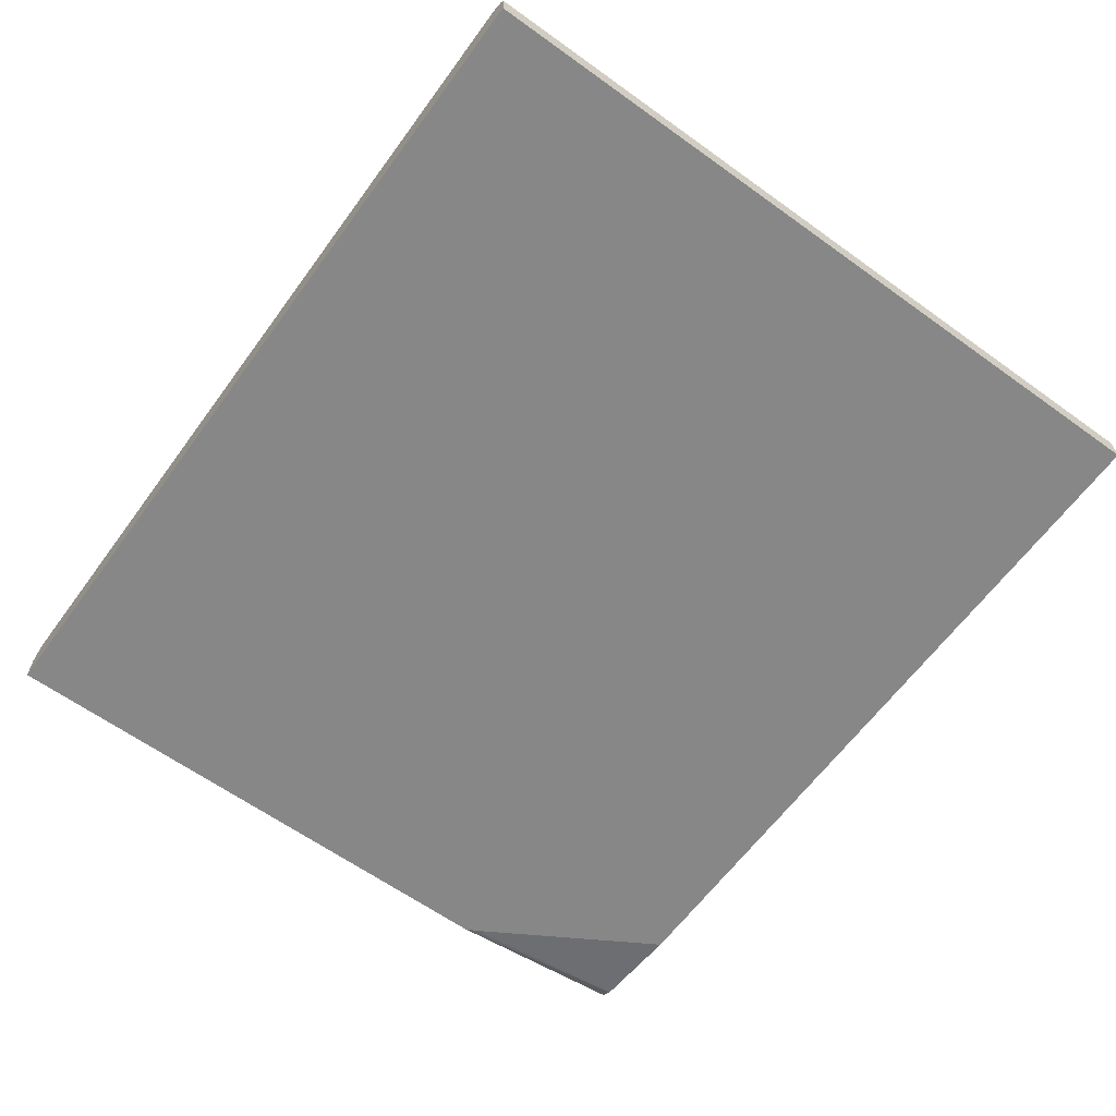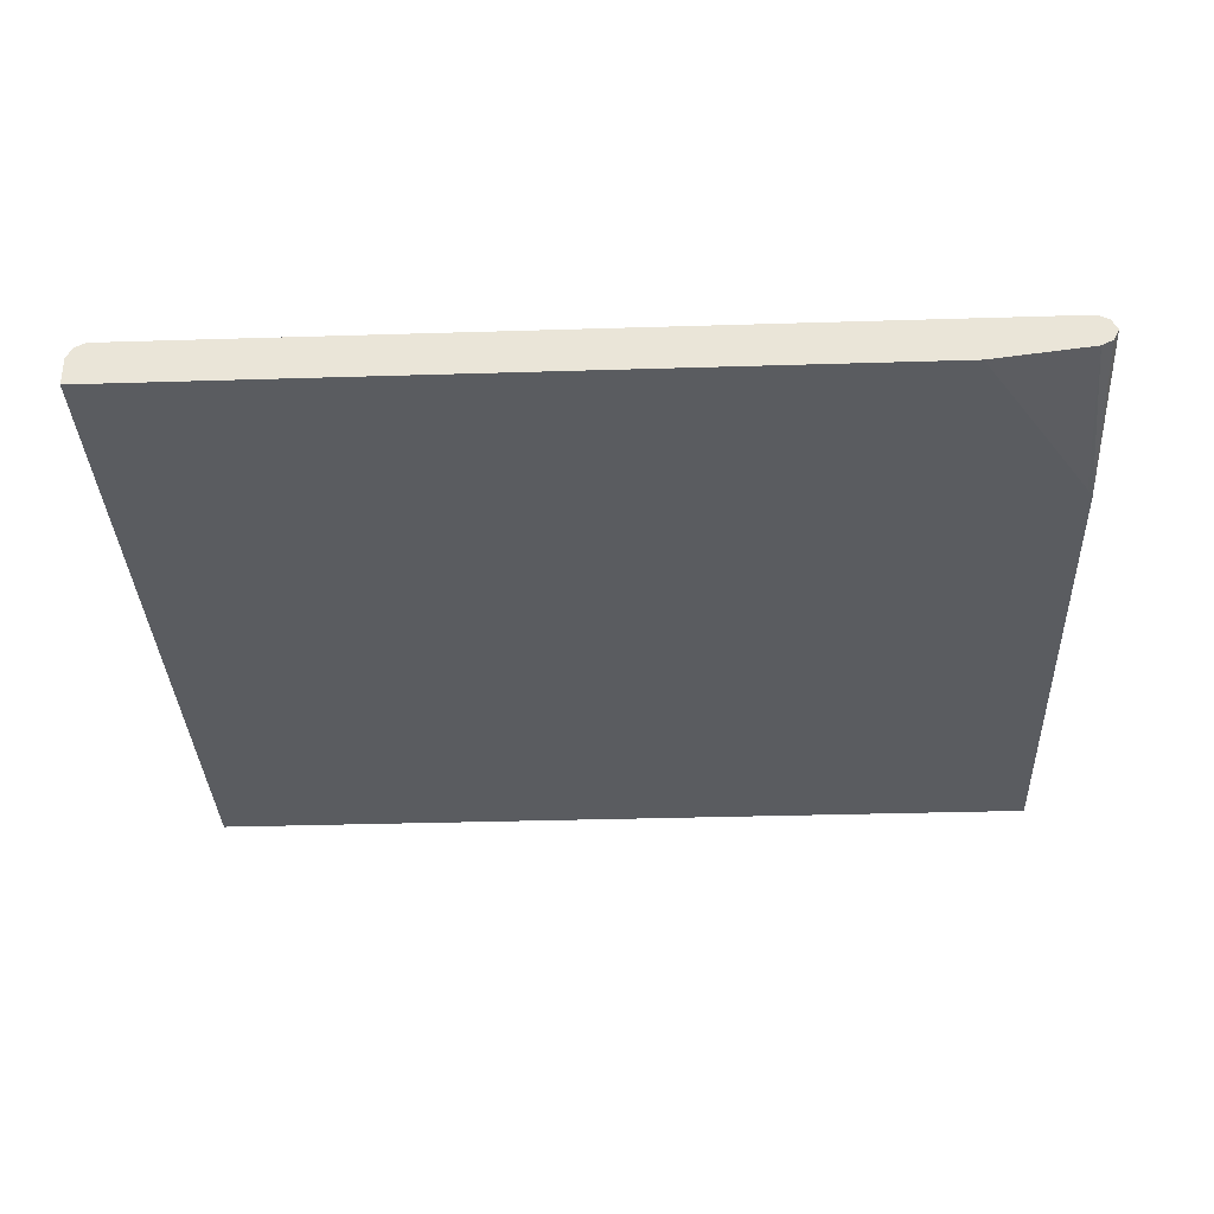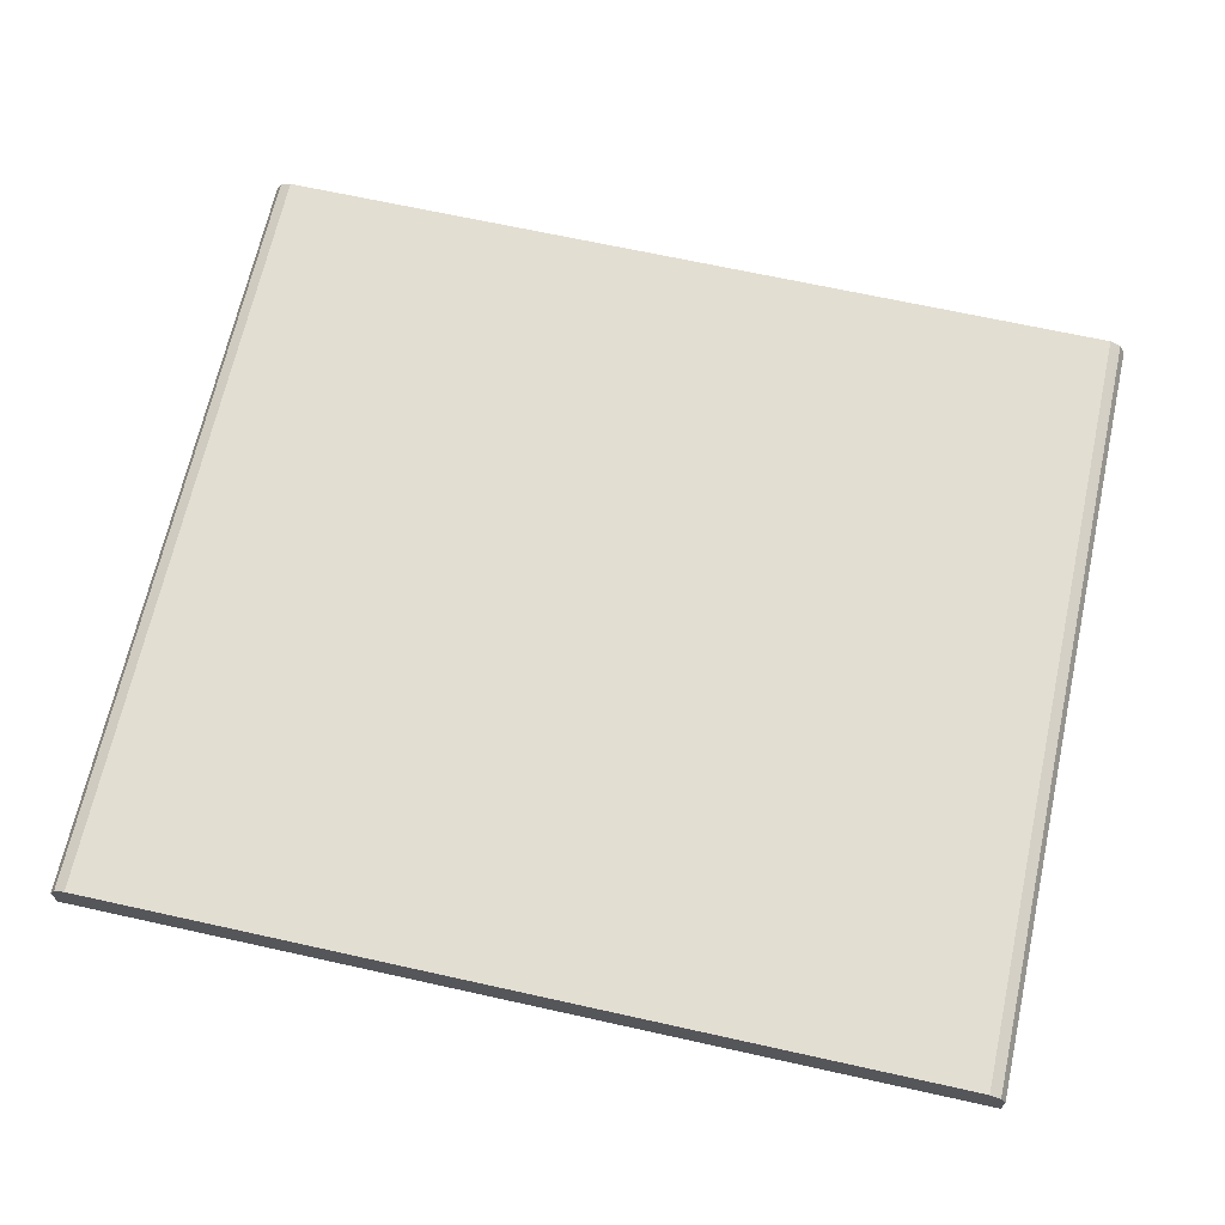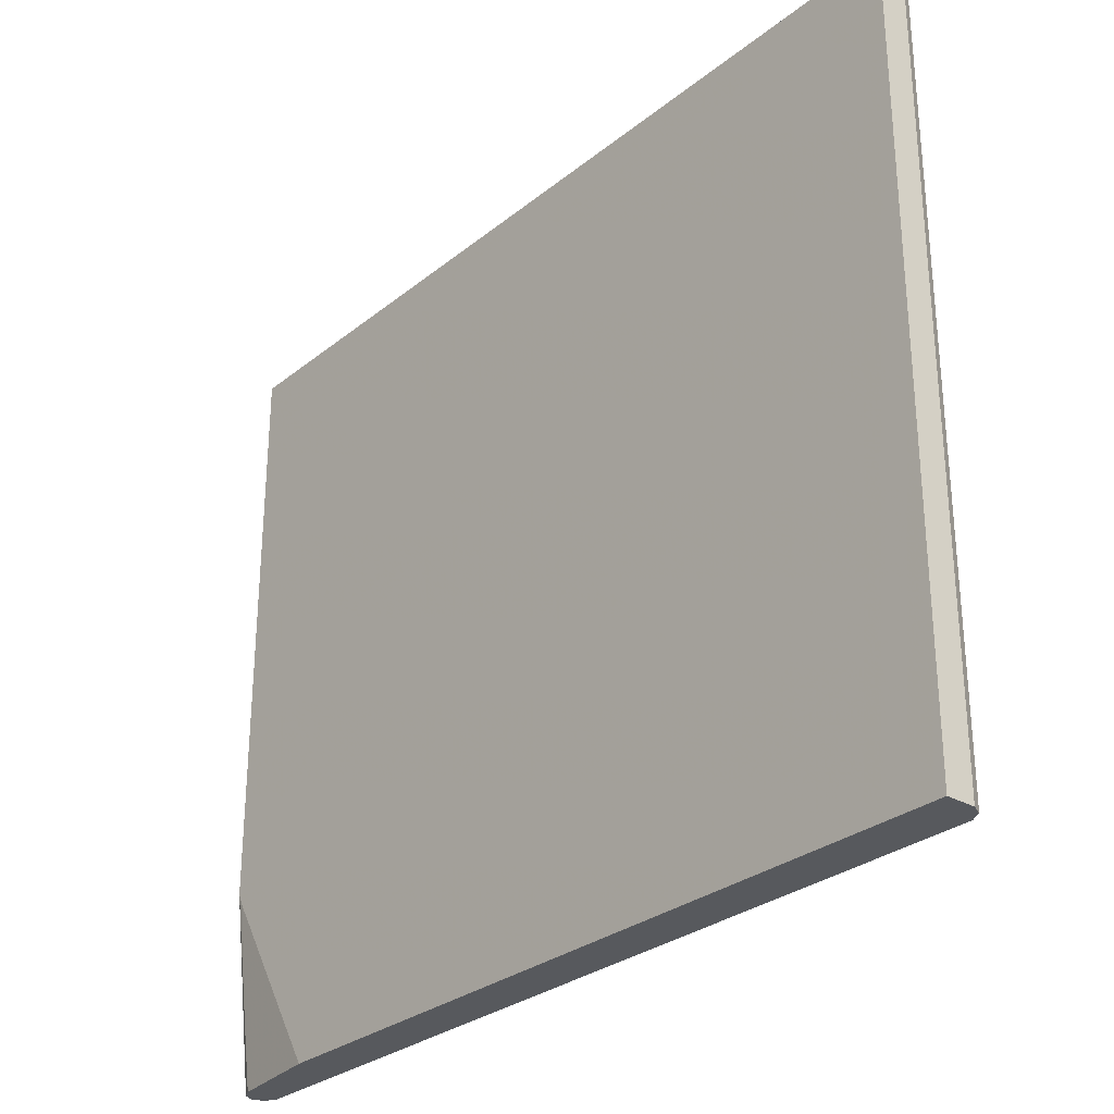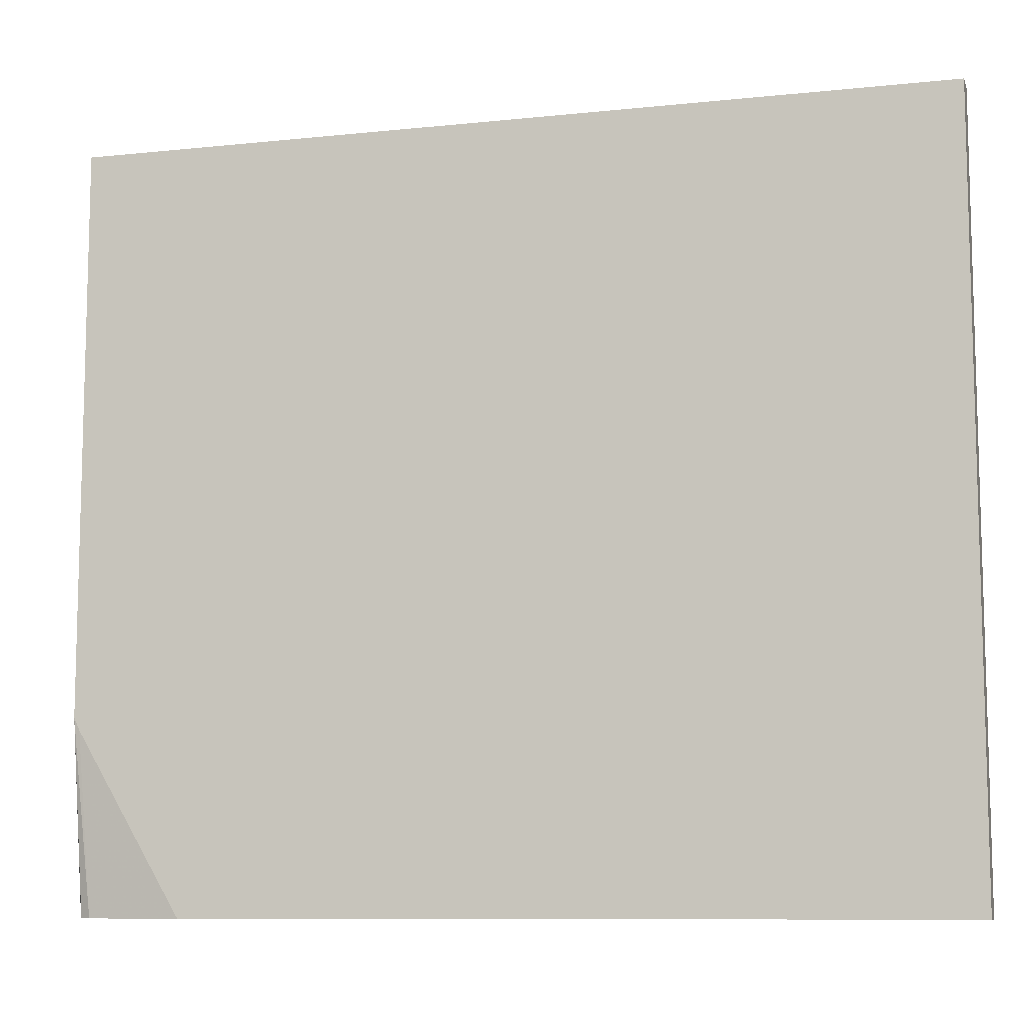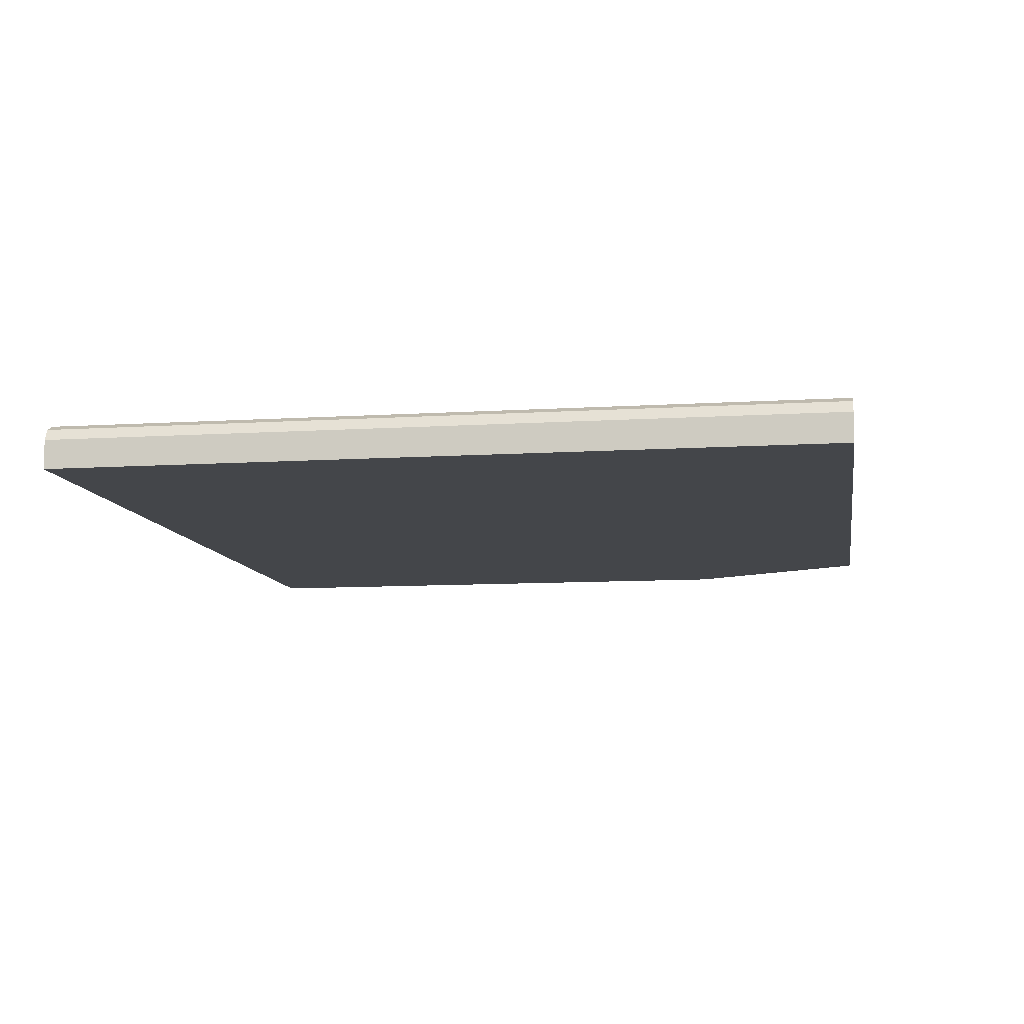
<metadata>
{"format":"obj","ext":"obj","renderer":"f3d","projection":"perspective","resolution":1024,"background":"white","views":[{"elev":-62.5,"azim":-126.1,"up":"+Z"},{"elev":-34.0,"azim":2.4,"up":"+Z"},{"elev":67.7,"azim":-167.5,"up":"+Z"},{"elev":-29.2,"azim":-130.4,"up":"+Y"},{"elev":-9.5,"azim":-164.6,"up":"+Y"},{"elev":-9.8,"azim":-80.7,"up":"+Z"}]}
</metadata>
<code>
v 0.4992 0.3355 0.0576
v 0.4992 0.3355 0.02461
v 0.4946 0.3355 0.06666
v 0.4992 -0.5515 0.0576
v 0.4992 -0.3263 0.02461
v -0.5184 0.3355 0.02461
v 0.4965 -0.5515 0.06291
v 0.4927 0.3355 0.0704
v 0.4927 -0.5515 0.0704
v 0.4927 -0.5515 0.0448
v 0.48 -0.5515 0.0384
v 0.4925 -0.3409 0.02461
v -0.5184 -0.5515 0.02461
v -0.5184 0.3355 0.0576
v 0.489 0.3355 0.07226
v 0.48 -0.5515 0.07679
v 0.3674 -0.5515 0.02461
v -0.5184 -0.5515 0.0576
v -0.5166 -0.5515 0.06114
v -0.5119 0.3355 0.0704
v 0.48 0.3355 0.07679
v -0.4991 -0.5515 0.07679
v -0.5119 -0.5515 0.0704
v -0.5084 -0.5515 0.07217
v -0.5059 0.3355 0.07341
v -0.4991 0.3355 0.07679
f 6 18 14
f 4 13 17
f 4 17 11
f 4 11 10
f 4 10 5
f 4 18 13
f 5 10 11
f 5 11 12
f 6 13 18
f 8 15 9
f 16 21 26
f 11 17 12
f 14 18 19
f 14 19 20
f 15 21 16
f 16 26 22
f 19 23 20
f 20 24 25
f 20 23 24
f 22 26 25
f 22 25 24
f 4 19 18
f 9 15 16
f 4 23 19
f 3 7 4
f 4 22 24
f 4 24 23
f 1 2 6
f 1 14 20
f 1 20 25
f 1 25 26
f 1 26 21
f 1 21 15
f 1 15 8
f 1 8 3
f 1 3 4
f 1 6 14
f 1 5 2
f 1 4 5
f 4 7 9
f 3 9 7
f 3 8 9
f 4 9 16
f 2 17 13
f 2 12 17
f 2 5 12
f 2 13 6
f 4 16 22

</code>
